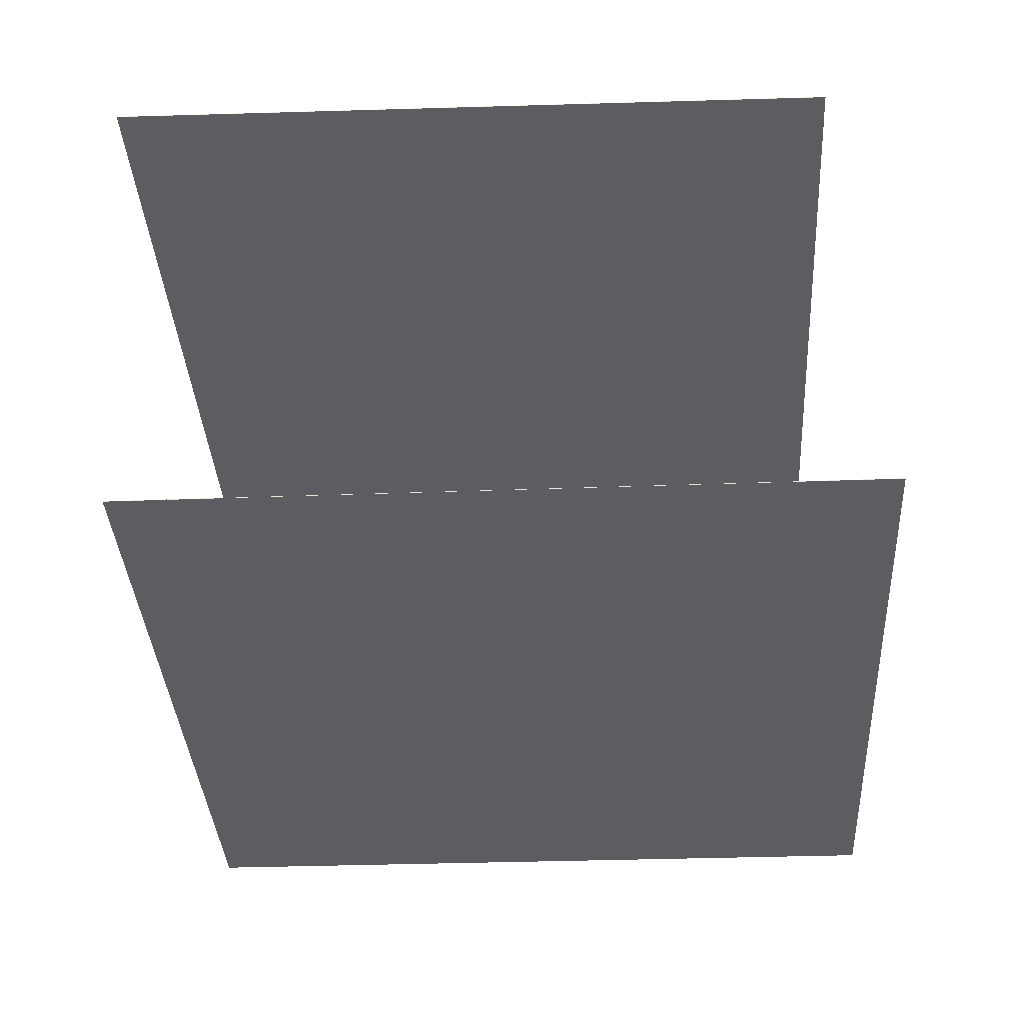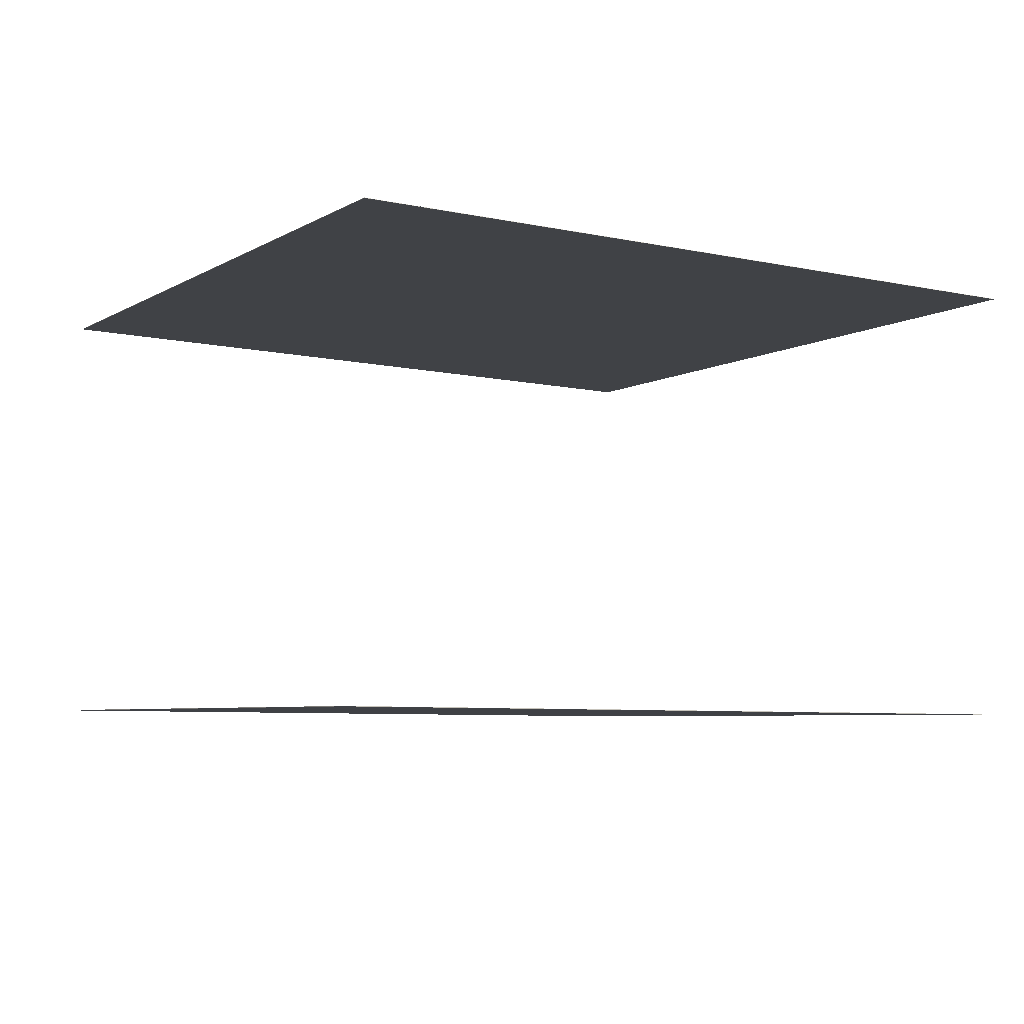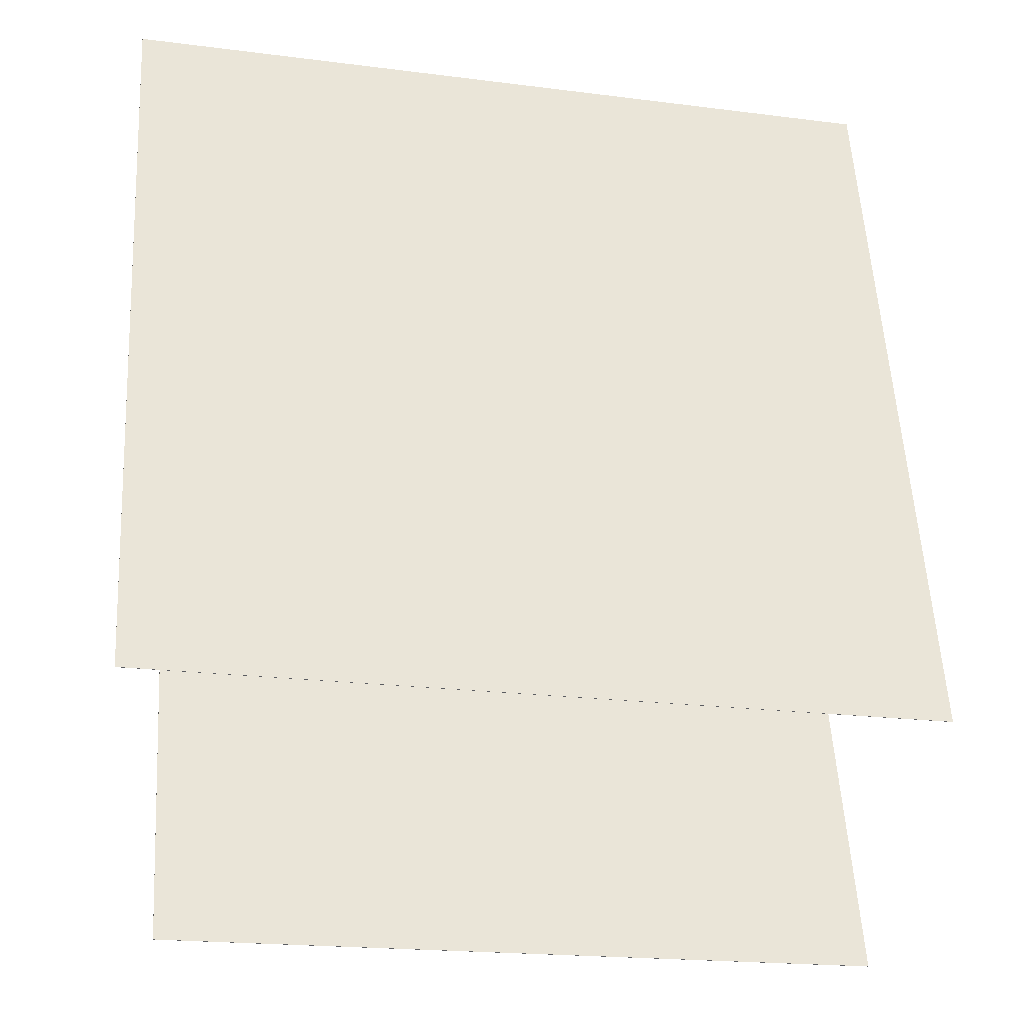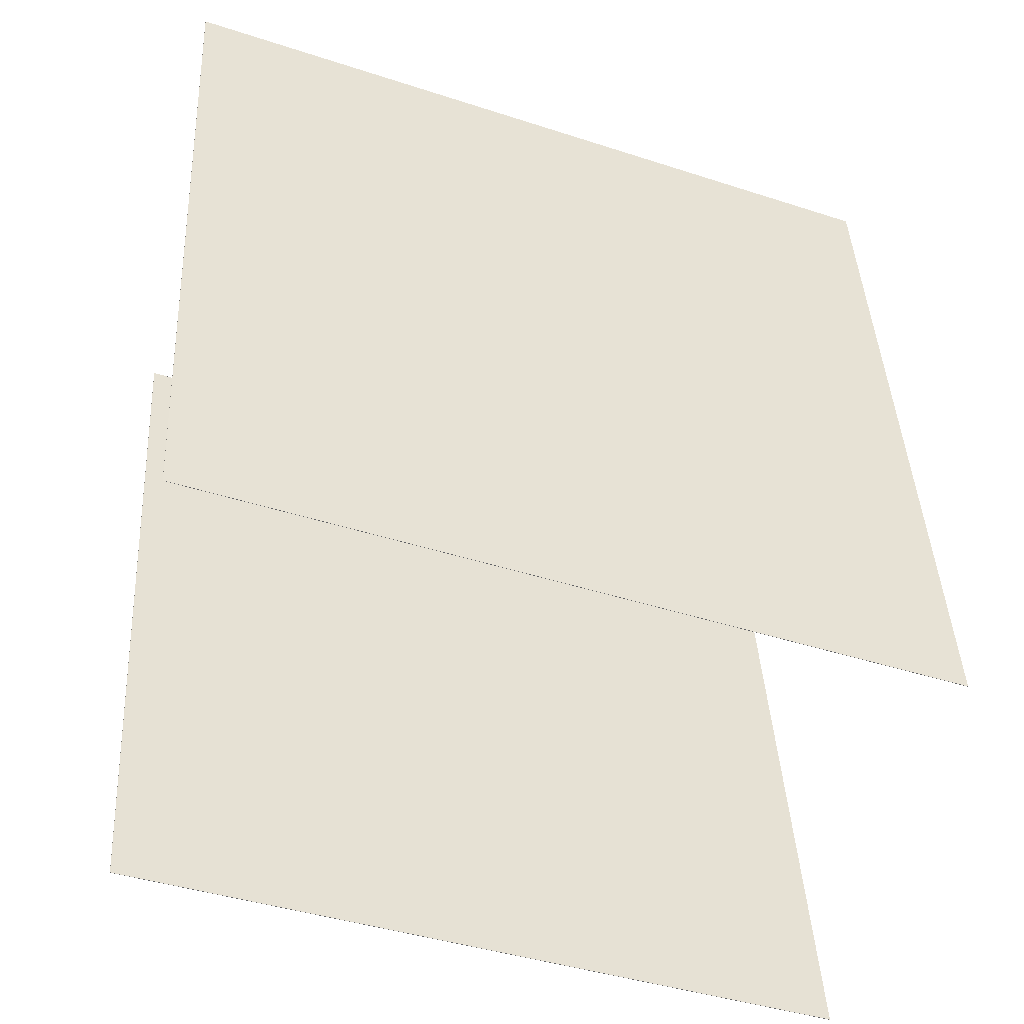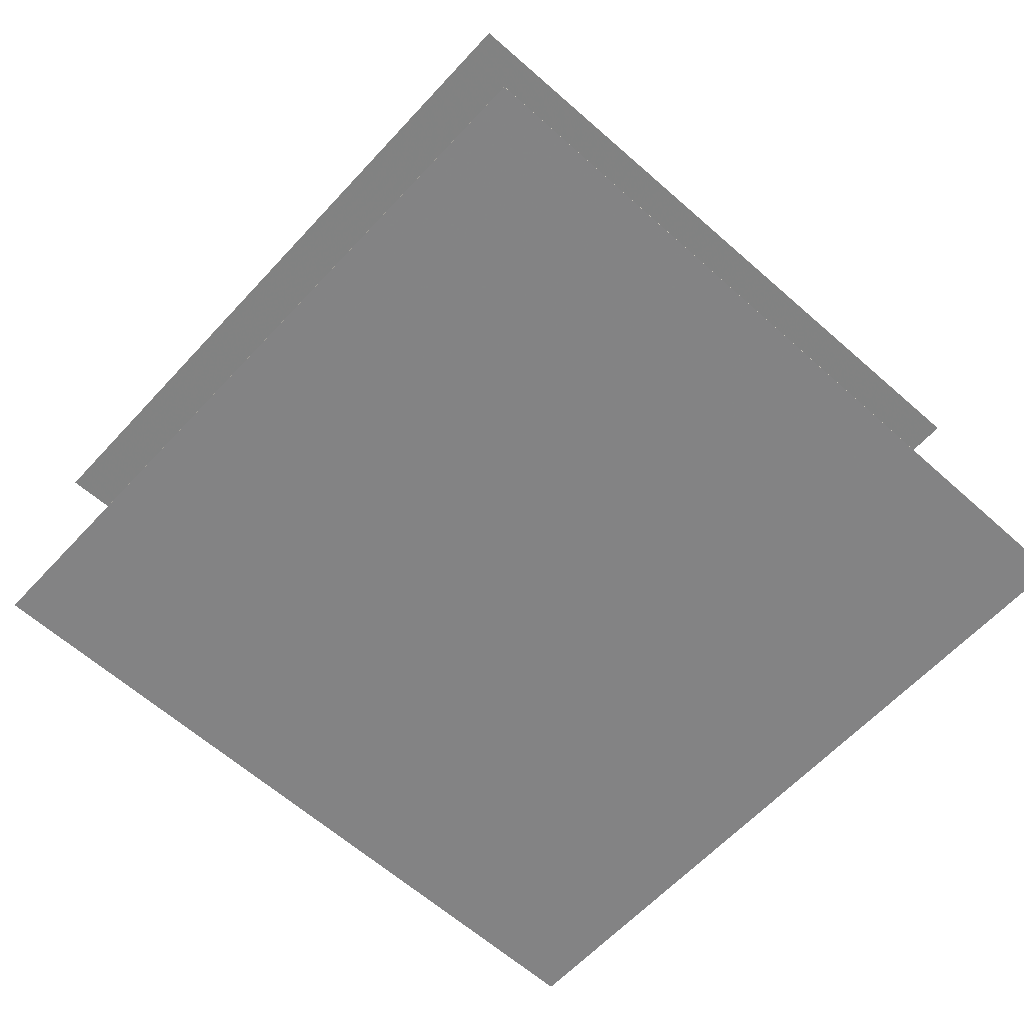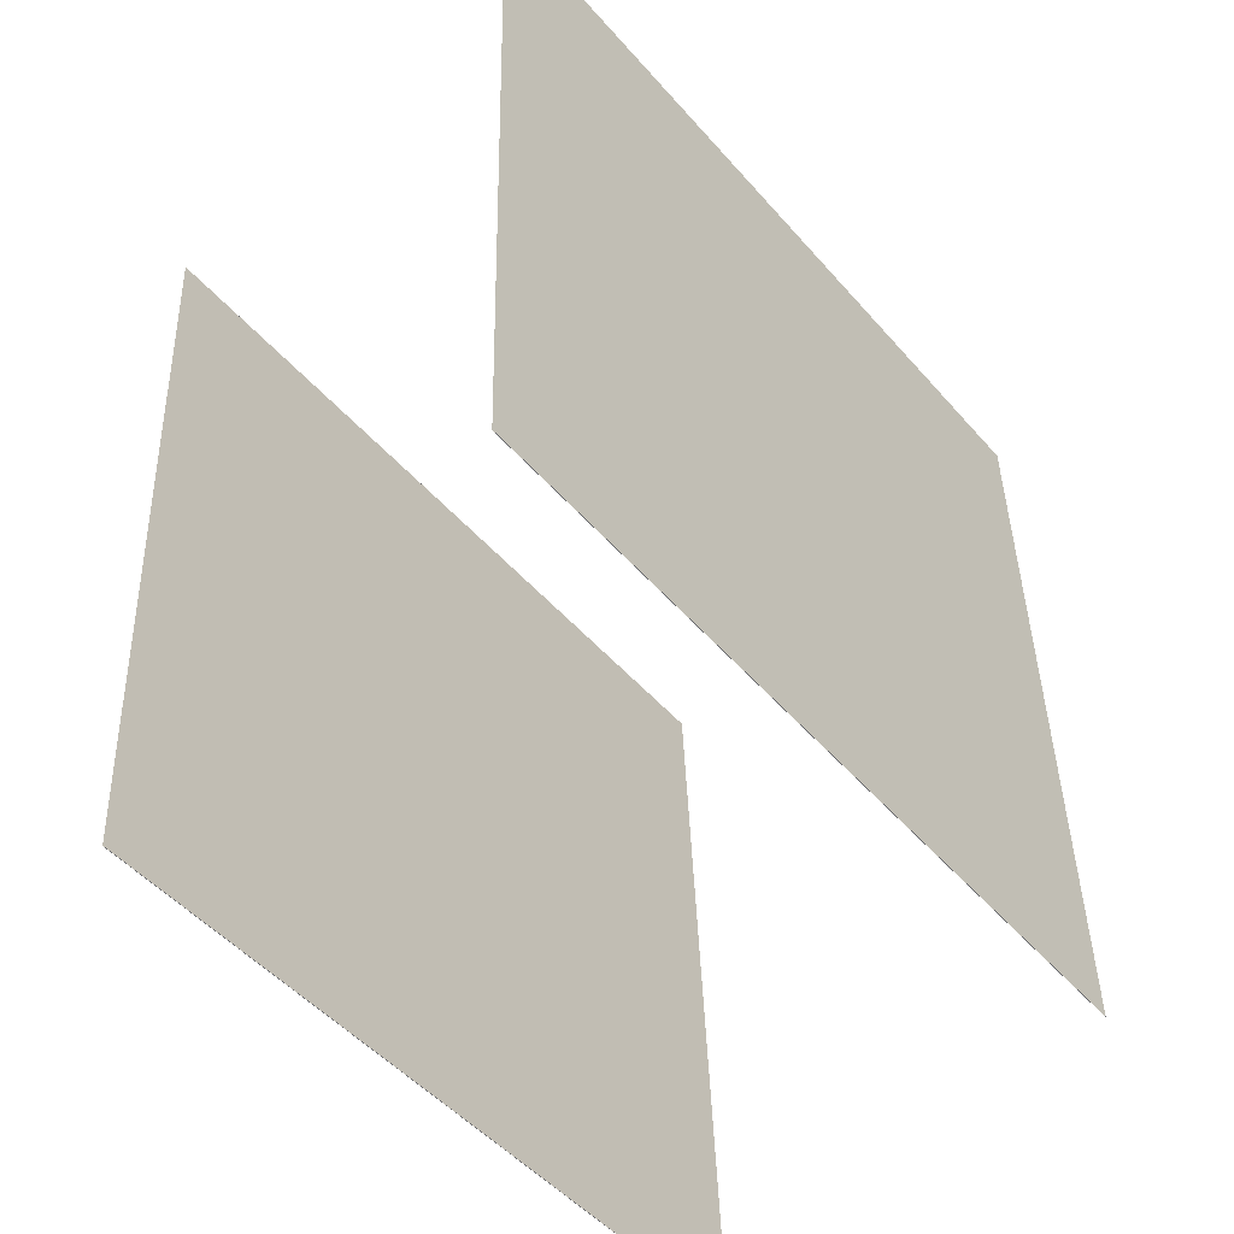
<metadata>
{"format":"obj","ext":"obj","renderer":"f3d","projection":"perspective","resolution":1024,"background":"white","views":[{"elev":-36.6,"azim":97.1,"up":"+Y"},{"elev":-5.5,"azim":63.6,"up":"+Y"},{"elev":-36.1,"azim":167.2,"up":"+Z"},{"elev":-50.9,"azim":158.5,"up":"+Z"},{"elev":-61.5,"azim":-128.8,"up":"+Y"},{"elev":-53.1,"azim":128.7,"up":"+Z"}]}
</metadata>
<code>
v -0.5748 -0.3494 -0.5029
v -0.5091 -0.3416 0.4885
v 0.4037 -0.3496 -0.5677
v 0.4693 -0.3418 0.4237
v -0.5748 -0.35 -0.5029
v -0.5091 -0.3422 0.4885
v 0.4037 -0.3502 -0.5676
v 0.4693 -0.3424 0.4237
f 1.0 7.0 5.0
f 1.0 3.0 7.0
f 1.0 4.0 3.0
f 1.0 2.0 4.0
f 3.0 8.0 7.0
f 3.0 4.0 8.0
f 5.0 7.0 8.0
f 5.0 8.0 6.0
f 1.0 5.0 6.0
f 1.0 6.0 2.0
f 2.0 6.0 8.0
f 2.0 8.0 4.0
v -0.4815 0.2204 -0.4586
v -0.4223 0.2461 0.5043
v -0.4815 0.2209 -0.4586
v -0.4223 0.2465 0.5043
v 0.5088 0.2194 -0.5195
v 0.568 0.245 0.4434
v 0.5088 0.2199 -0.5195
v 0.568 0.2455 0.4434
f 9.0 15.0 13.0
f 9.0 11.0 15.0
f 9.0 12.0 11.0
f 9.0 10.0 12.0
f 11.0 16.0 15.0
f 11.0 12.0 16.0
f 13.0 15.0 16.0
f 13.0 16.0 14.0
f 9.0 13.0 14.0
f 9.0 14.0 10.0
f 10.0 14.0 16.0
f 10.0 16.0 12.0

</code>
